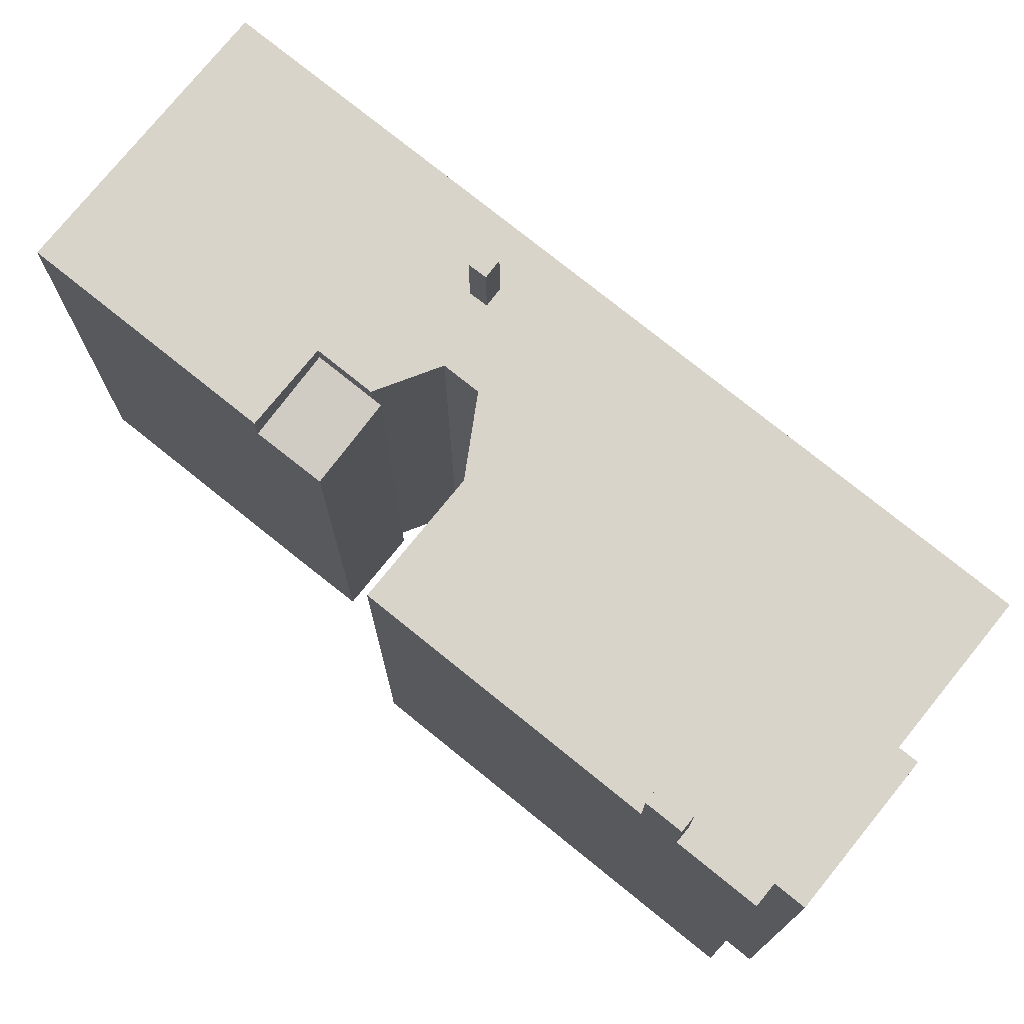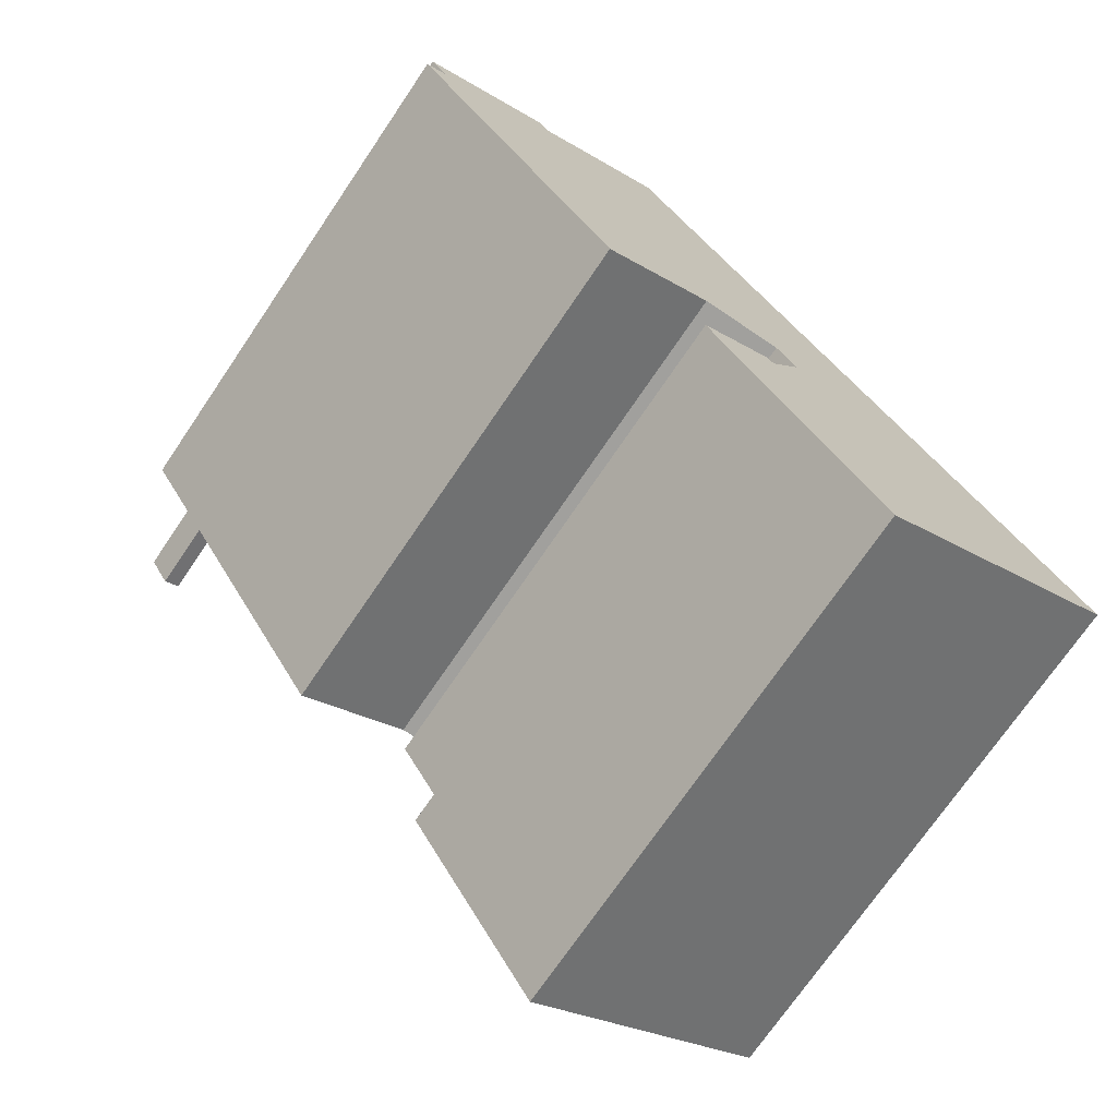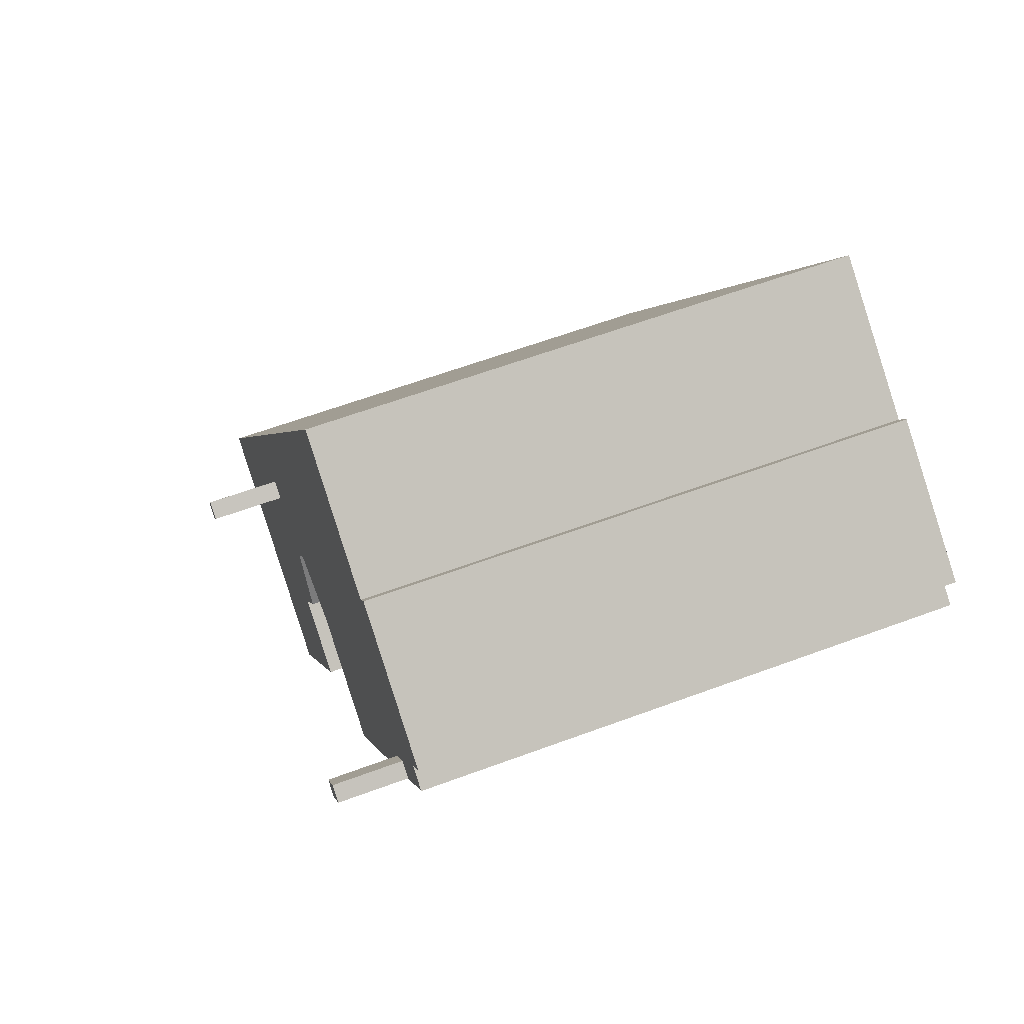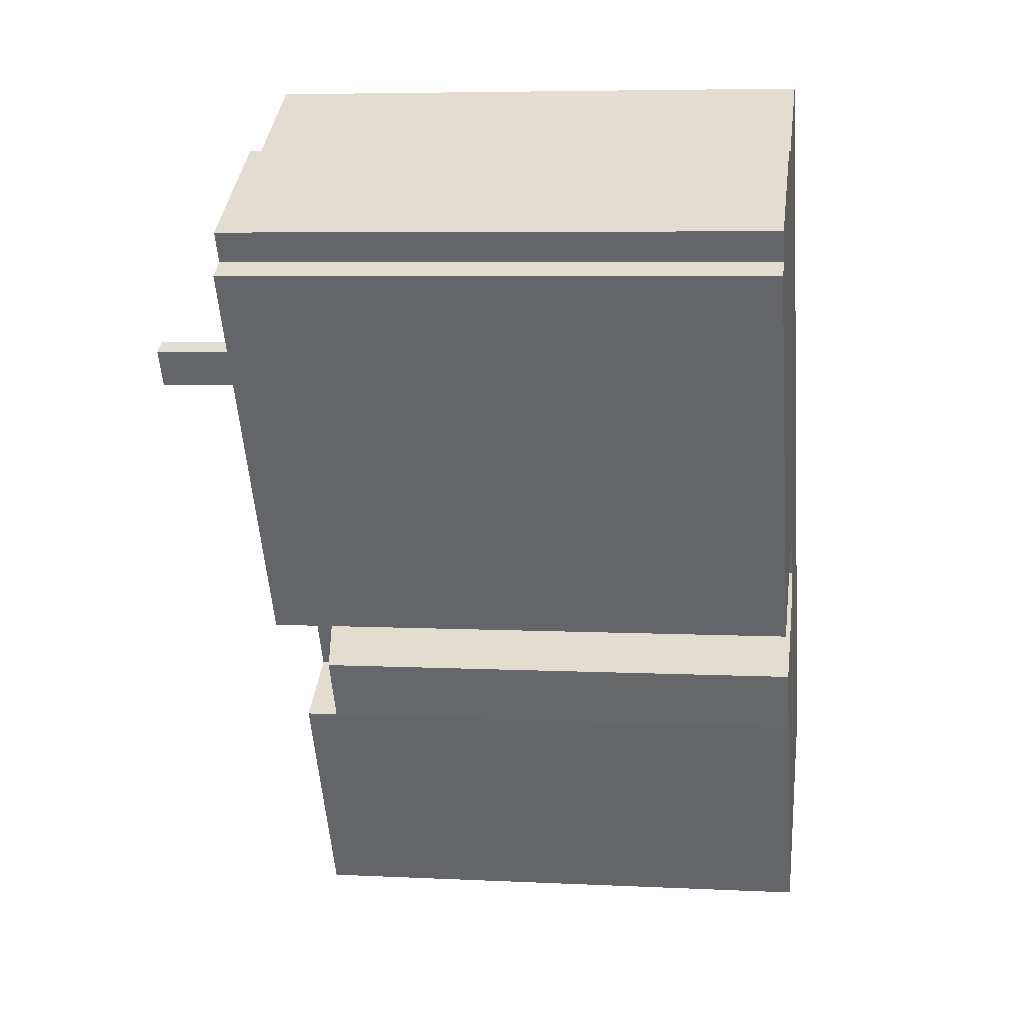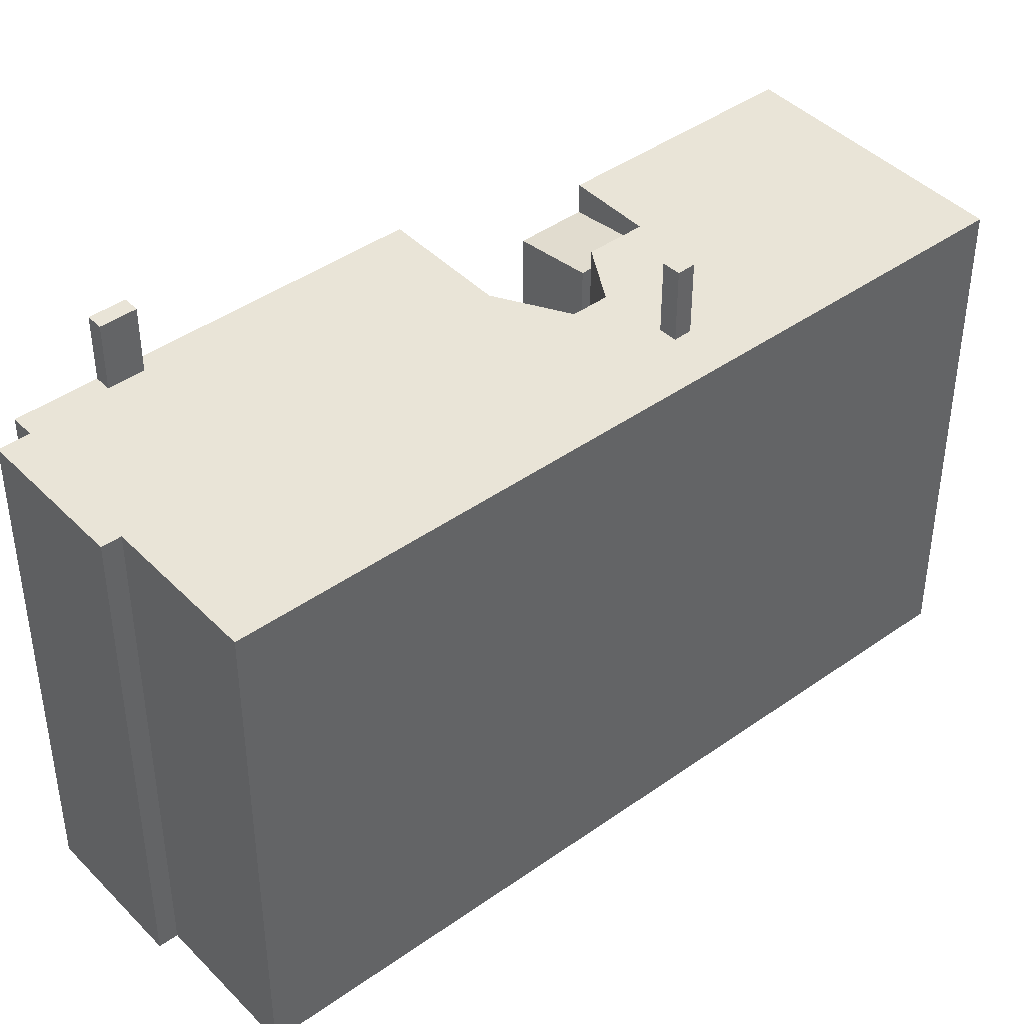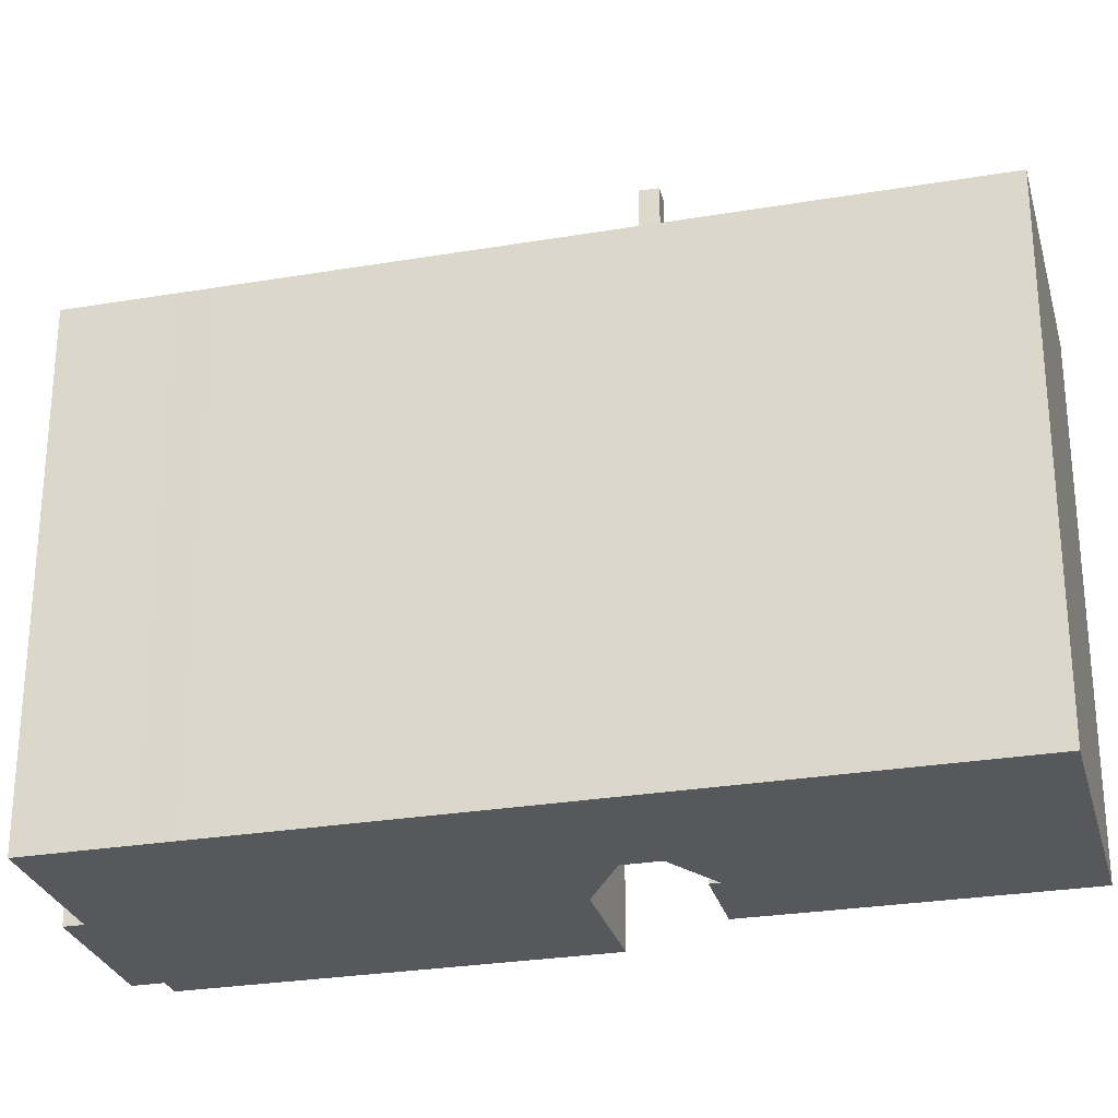
<metadata>
{"format":"obj","ext":"obj","renderer":"f3d","projection":"perspective","resolution":1024,"background":"white","views":[{"elev":75.7,"azim":-82.4,"up":"+Y"},{"elev":-72.1,"azim":-34.1,"up":"+Z"},{"elev":61.6,"azim":-110.7,"up":"+Z"},{"elev":6.0,"azim":-81.5,"up":"+Z"},{"elev":42.9,"azim":18.5,"up":"+Y"},{"elev":-27.7,"azim":73.1,"up":"+Y"}]}
</metadata>
<code>
v -0.8762 5.184 -4.089
v 0.7598 5.453 -3.093
v 0.8798 5.453 -3.29
v -0.06318 5.184 -5.454
v 0.8798 5.453 -3.29
v 1.586 5.453 -4.449
v -0.8762 5.184 -4.089
v 0.8798 5.453 -3.29
v -0.06318 5.184 -5.454
v 2.87 5.89 -10.3
v 8.243 5.89 -6.847
v 8.32 5.89 -6.974
v -0.009176 5.89 6.693
v 1.607 5.89 -1.935
v 1.161 5.89 -1.203
v -6.67 5.89 2.971
v -0.6592 5.89 -1.233
v -3.174 5.89 -2.766
v 0.8798 5.89 -3.29
v 1.607 5.89 -1.935
v 1.586 5.89 -4.449
v 1.586 5.89 -4.449
v 1.607 5.89 -1.935
v 8.243 5.89 -6.847
v -8.007 5.89 6.215
v -4.997 5.89 8.05
v -4.761 5.89 7.663
v -7.633 5.89 5.601
v -8.1 5.89 5.317
v -7.633 5.89 5.601
v -7.112 5.89 3.696
v -7.633 5.89 5.601
v -4.761 5.89 7.663
v -7.112 5.89 3.696
v 1.607 5.89 -1.935
v 2.951 5.89 -1.275
v 3.158 5.89 -1.639
v -0.009176 5.89 6.693
v 2.951 5.89 -1.275
v 1.607 5.89 -1.935
v 1.607 5.89 -1.935
v 3.158 5.89 -1.639
v 8.243 5.89 -6.847
v -0.009176 5.89 6.693
v 3.53 5.89 -1.428
v 3.323 5.89 -1.064
v -0.009176 5.89 6.693
v 3.323 5.89 -1.064
v 2.951 5.89 -1.275
v 3.158 5.89 -1.639
v 3.53 5.89 -1.428
v 8.243 5.89 -6.847
v -0.009176 5.89 6.693
v 8.243 5.89 -6.847
v 3.53 5.89 -1.428
v -7.112 5.89 3.696
v -4.761 5.89 7.663
v -6.781 5.89 3.897
v -6.781 5.89 3.897
v -4.761 5.89 7.663
v -6.489 5.89 3.417
v -4.761 5.89 7.663
v -0.4452 5.89 7.408
v -0.009176 5.89 6.693
v -4.761 5.89 7.663
v -1.727 5.89 9.512
v -0.4452 5.89 7.408
v 1.586 5.89 -4.449
v 8.243 5.89 -6.847
v 2.87 5.89 -10.3
v -6.489 5.89 3.417
v -4.761 5.89 7.663
v -0.009176 5.89 6.693
v -6.67 5.89 2.971
v -6.34 5.89 3.173
v -0.009176 5.89 6.693
v -6.489 5.89 3.417
v -0.009176 5.89 6.693
v -6.34 5.89 3.173
v -6.67 5.89 2.971
v -0.009176 5.89 6.693
v -0.6592 5.89 -1.233
v -0.06318 5.89 -5.454
v 1.586 5.89 -4.449
v 2.87 5.89 -10.3
v -0.6592 5.89 -1.233
v -0.009176 5.89 6.693
v 1.161 5.89 -1.203
v 2.951 7.561 -1.275
v 3.323 7.561 -1.064
v 3.53 7.561 -1.428
v 3.158 7.561 -1.639
v -6.781 7.429 3.897
v -6.34 7.429 3.173
v -6.67 7.429 2.971
v -7.112 7.429 3.696
v -0.05818 -5.884 -3.591
v 0.7598 -5.884 -3.093
v 0.7598 5.453 -3.093
v -0.8762 5.184 -4.089
v -0.8762 -5.884 -4.089
v -0.05818 -5.884 -3.591
v -0.8762 5.184 -4.089
v -0.05818 -5.884 -3.591
v 0.7598 5.453 -3.093
v 0.7598 -5.884 -3.093
v 0.8798 -5.884 -3.29
v 0.8798 5.453 -3.29
v 0.7598 5.453 -3.093
v -0.8762 5.184 -4.089
v -0.06318 5.184 -5.454
v -0.06318 -5.884 -5.454
v -0.8762 -5.884 -4.089
v -0.06318 5.89 -5.454
v 2.87 5.89 -10.3
v -0.06318 5.184 -5.454
v -0.06318 5.184 -5.454
v 2.87 5.89 -10.3
v 2.87 -5.884 -10.3
v -0.06318 -5.884 -5.454
v -8.1 5.89 5.317
v -7.112 5.89 3.696
v -7.112 -5.884 3.696
v -8.1 -5.884 5.317
v -6.67 5.89 2.971
v -3.174 5.89 -2.766
v -3.174 -5.884 -2.766
v -6.67 -5.884 2.971
v -7.112 5.89 3.696
v -6.67 5.89 2.971
v -6.67 -5.884 2.971
v -7.112 -5.884 3.696
v -7.112 7.429 3.696
v -6.67 7.429 2.971
v -6.67 5.89 2.971
v -7.112 5.89 3.696
v -8.1 -5.884 5.317
v -7.633 -5.884 5.601
v -7.633 5.89 5.601
v -8.1 5.89 5.317
v -8.007 5.89 6.215
v -7.633 5.89 5.601
v -7.633 -5.884 5.601
v -8.007 -5.884 6.215
v -6.502 -5.884 7.133
v -4.997 -5.884 8.05
v -4.997 5.89 8.05
v -8.007 5.89 6.215
v -8.007 -5.884 6.215
v -6.502 -5.884 7.133
v -8.007 5.89 6.215
v -6.502 -5.884 7.133
v -4.997 5.89 8.05
v -4.997 -5.884 8.05
v -4.761 -5.884 7.663
v -4.761 5.89 7.663
v -4.997 5.89 8.05
v -4.761 -5.884 7.663
v -1.727 -5.884 9.512
v -1.727 5.89 9.512
v -4.761 5.89 7.663
v -1.727 -5.884 9.512
v -0.4452 -5.884 7.408
v -0.4452 5.89 7.408
v -1.727 5.89 9.512
v -0.4452 -5.884 7.408
v -0.009176 -5.884 6.693
v -0.009176 5.89 6.693
v -0.4452 5.89 7.408
v -0.009176 -5.884 6.693
v 8.243 -5.884 -6.847
v 8.243 5.89 -6.847
v -0.009176 5.89 6.693
v 8.243 -5.884 -6.847
v 8.32 -5.884 -6.974
v 8.32 5.89 -6.974
v 8.243 5.89 -6.847
v 2.87 5.89 -10.3
v 8.32 5.89 -6.974
v 8.32 -5.884 -6.974
v 2.87 -5.884 -10.3
v 0.8798 -5.884 -3.29
v 1.607 -5.884 -1.935
v 1.607 5.89 -1.935
v 0.8798 5.453 -3.29
v 0.8798 5.89 -3.29
v 0.8798 5.453 -3.29
v 1.607 5.89 -1.935
v 1.161 5.89 -1.203
v 1.607 5.89 -1.935
v 1.607 -5.884 -1.935
v 1.161 -5.884 -1.203
v -0.6592 5.89 -1.233
v 0.2508 -5.884 -1.218
v -0.6592 -5.884 -1.233
v 0.2508 -5.884 -1.218
v 1.161 5.89 -1.203
v 1.161 -5.884 -1.203
v -0.6592 5.89 -1.233
v 1.161 5.89 -1.203
v 0.2508 -5.884 -1.218
v -3.174 5.89 -2.766
v -1.917 -5.884 -1.999
v -3.174 -5.884 -2.766
v -1.917 -5.884 -1.999
v -0.6592 5.89 -1.233
v -0.6592 -5.884 -1.233
v -3.174 5.89 -2.766
v -0.6592 5.89 -1.233
v -1.917 -5.884 -1.999
v 2.951 5.89 -1.275
v 3.323 5.89 -1.064
v 3.323 7.561 -1.064
v 2.951 7.561 -1.275
v 3.323 5.89 -1.064
v 3.53 5.89 -1.428
v 3.53 7.561 -1.428
v 3.323 7.561 -1.064
v 3.158 7.561 -1.639
v 3.53 7.561 -1.428
v 3.53 5.89 -1.428
v 3.158 5.89 -1.639
v 2.951 7.561 -1.275
v 3.158 7.561 -1.639
v 3.158 5.89 -1.639
v 2.951 5.89 -1.275
v -6.489 5.89 3.417
v -6.34 5.89 3.173
v -6.34 7.429 3.173
v -6.781 7.429 3.897
v -6.781 5.89 3.897
v -6.489 5.89 3.417
v -6.781 7.429 3.897
v -6.489 5.89 3.417
v -6.34 7.429 3.173
v -6.67 7.429 2.971
v -6.34 7.429 3.173
v -6.34 5.89 3.173
v -6.67 5.89 2.971
v -7.112 5.89 3.696
v -6.781 5.89 3.897
v -6.781 7.429 3.897
v -7.112 7.429 3.696
v -0.06318 5.89 -5.454
v 1.586 5.453 -4.449
v 1.586 5.89 -4.449
v -0.06318 5.89 -5.454
v -0.06318 5.184 -5.454
v 1.586 5.453 -4.449
v 0.8798 5.89 -3.29
v 1.586 5.89 -4.449
v 1.586 5.453 -4.449
v 0.8798 5.453 -3.29
v -3.174 -5.884 -2.766
v -1.917 -5.884 -1.999
v -0.6592 -5.884 -1.233
v 0.2508 -5.884 -1.218
v 1.161 -5.884 -1.203
v 1.607 -5.884 -1.935
v 0.8798 -5.884 -3.29
v 0.7598 -5.884 -3.093
v -0.05818 -5.884 -3.591
v -0.8762 -5.884 -4.089
v -0.06318 -5.884 -5.454
v 2.87 -5.884 -10.3
v 8.32 -5.884 -6.974
v 8.243 -5.884 -6.847
v -0.009176 -5.884 6.693
v -0.4452 -5.884 7.408
v -1.727 -5.884 9.512
v -4.761 -5.884 7.663
v -4.997 -5.884 8.05
v -6.502 -5.884 7.133
v -8.007 -5.884 6.215
v -7.633 -5.884 5.601
v -8.1 -5.884 5.317
v -7.112 -5.884 3.696
v -6.67 -5.884 2.971
g CDNNDG02_0012820
f 1 2 3
f 4 5 6
f 7 8 9
f 10 11 12
f 13 14 15
f 16 17 18
f 19 20 21
f 22 23 24
f 28 25 27
f 27 25 26
f 29 30 31
f 32 33 34
f 35 36 37
f 38 39 40
f 41 42 43
f 44 45 46
f 47 48 49
f 50 51 52
f 53 54 55
f 56 57 58
f 59 60 61
f 62 63 64
f 65 66 67
f 68 69 70
f 71 72 73
f 74 75 76
f 77 78 79
f 80 81 82
f 83 84 85
f 86 87 88
f 92 89 90
f 91 92 90
f 94 95 96
f 93 94 96
f 97 98 99
f 100 101 102
f 103 104 105
f 107 108 106
f 106 108 109
f 111 112 113
f 110 111 113
f 114 115 116
f 120 117 119
f 119 117 118
f 121 123 124
f 121 122 123
f 128 125 127
f 127 125 126
f 129 131 132
f 129 130 131
f 133 134 135
f 136 133 135
f 137 139 140
f 139 137 138
f 141 143 144
f 141 142 143
f 145 146 147
f 148 149 150
f 151 152 153
f 155 156 154
f 154 156 157
f 159 160 161
f 161 158 159
f 162 164 165
f 162 163 164
f 166 168 169
f 166 167 168
f 173 170 172
f 171 172 170
f 175 176 174
f 174 176 177
f 178 180 181
f 178 179 180
f 183 184 185
f 182 183 185
f 186 187 188
f 190 191 192
f 189 190 192
f 193 194 195
f 196 197 198
f 199 200 201
f 202 203 204
f 205 206 207
f 208 209 210
f 214 211 212
f 213 214 212
f 216 217 215
f 215 217 218
f 221 219 220
f 219 221 222
f 224 225 226
f 223 224 226
f 227 228 229
f 230 231 232
f 233 234 235
f 238 236 237
f 236 238 239
f 240 242 243
f 242 240 241
f 244 245 246
f 247 248 249
f 253 250 252
f 252 250 251
f 259 260 267
f 271 277 278
f 254 255 278
f 255 256 278
f 268 257 258
f 275 276 277
f 268 259 267
f 258 259 268
f 262 260 261
f 260 262 264
f 262 263 264
f 260 264 267
f 273 275 277
f 264 265 267
f 265 266 267
f 256 257 268
f 273 274 275
f 256 268 278
f 268 269 271
f 271 273 277
f 269 270 271
f 271 272 273
f 268 271 278

</code>
